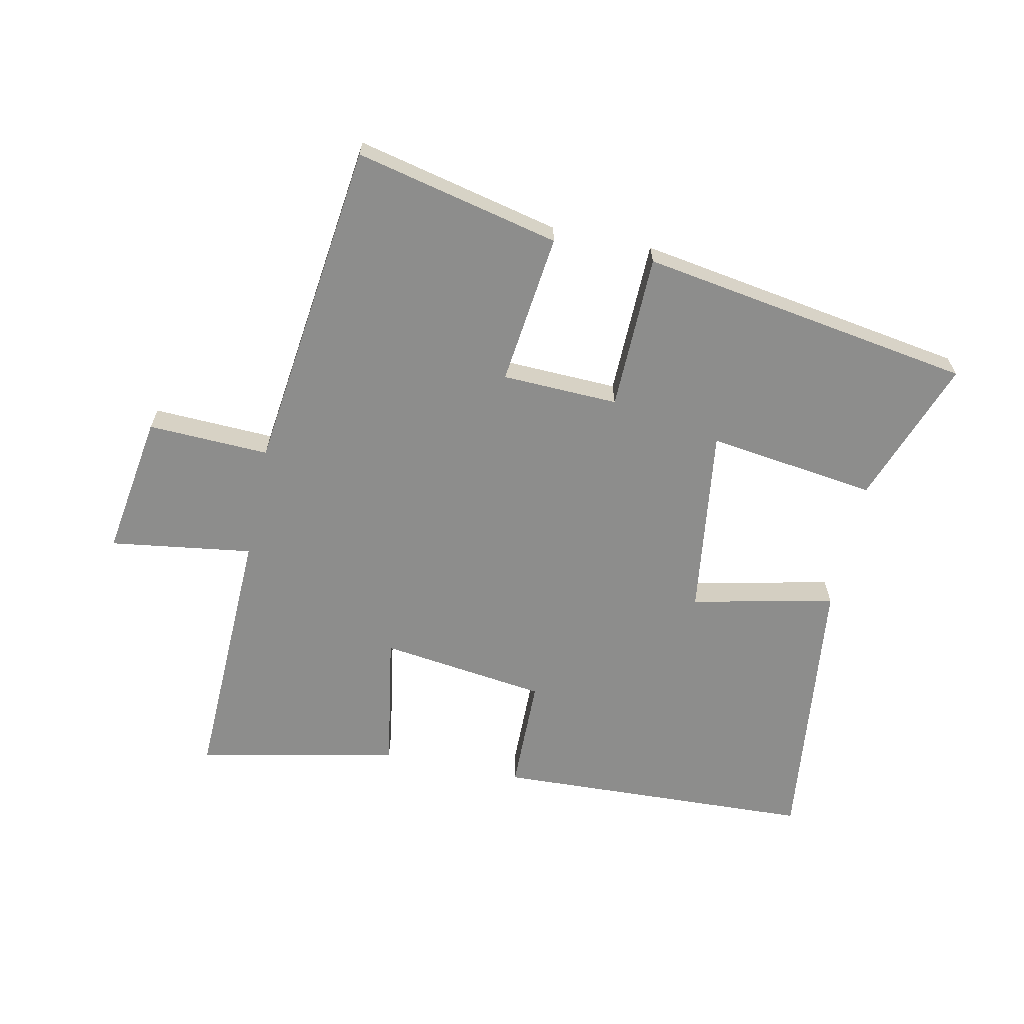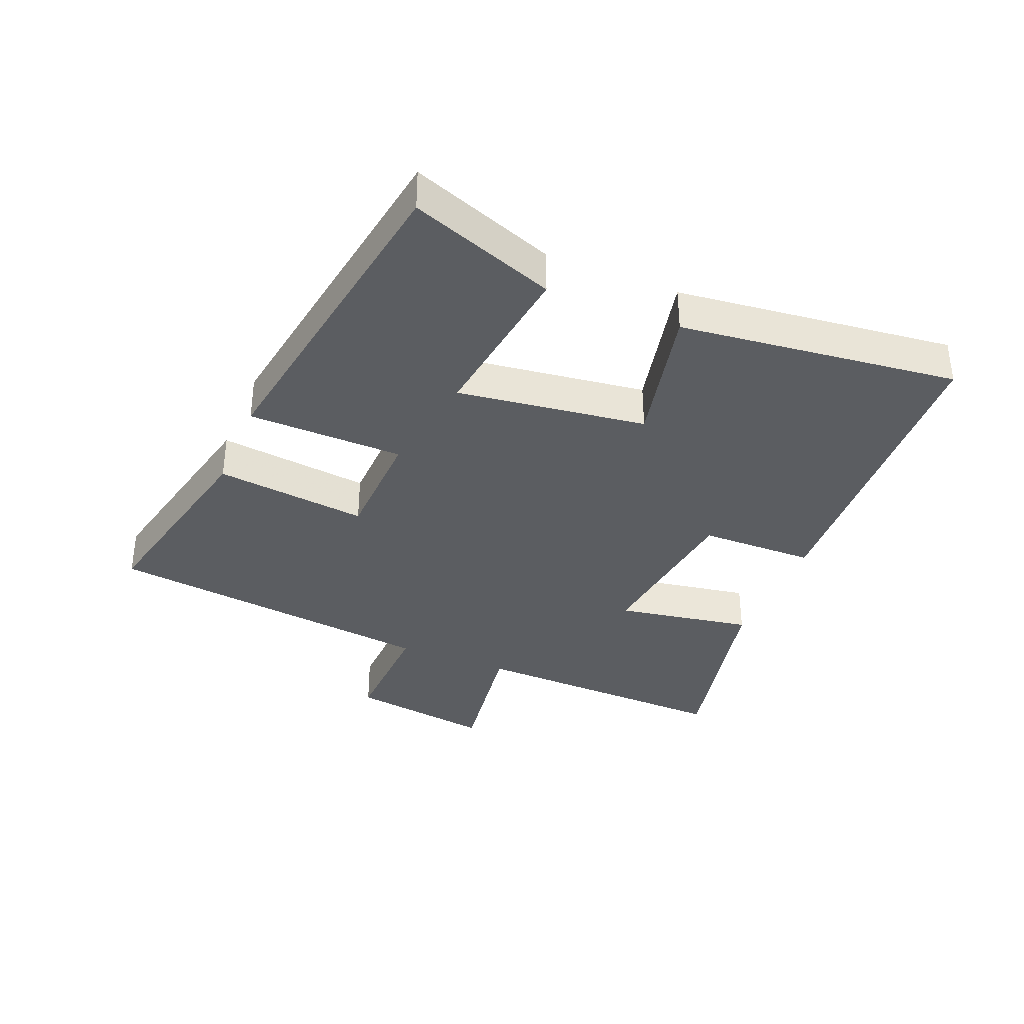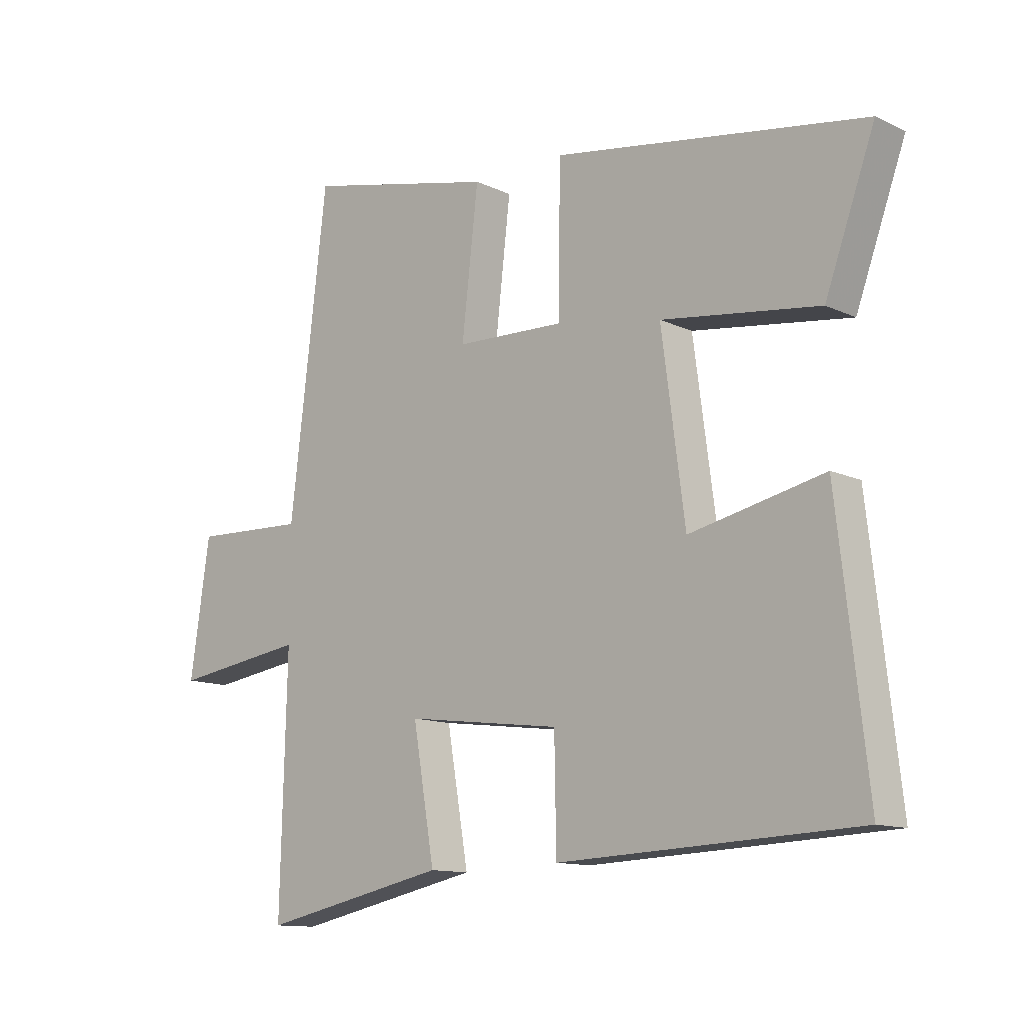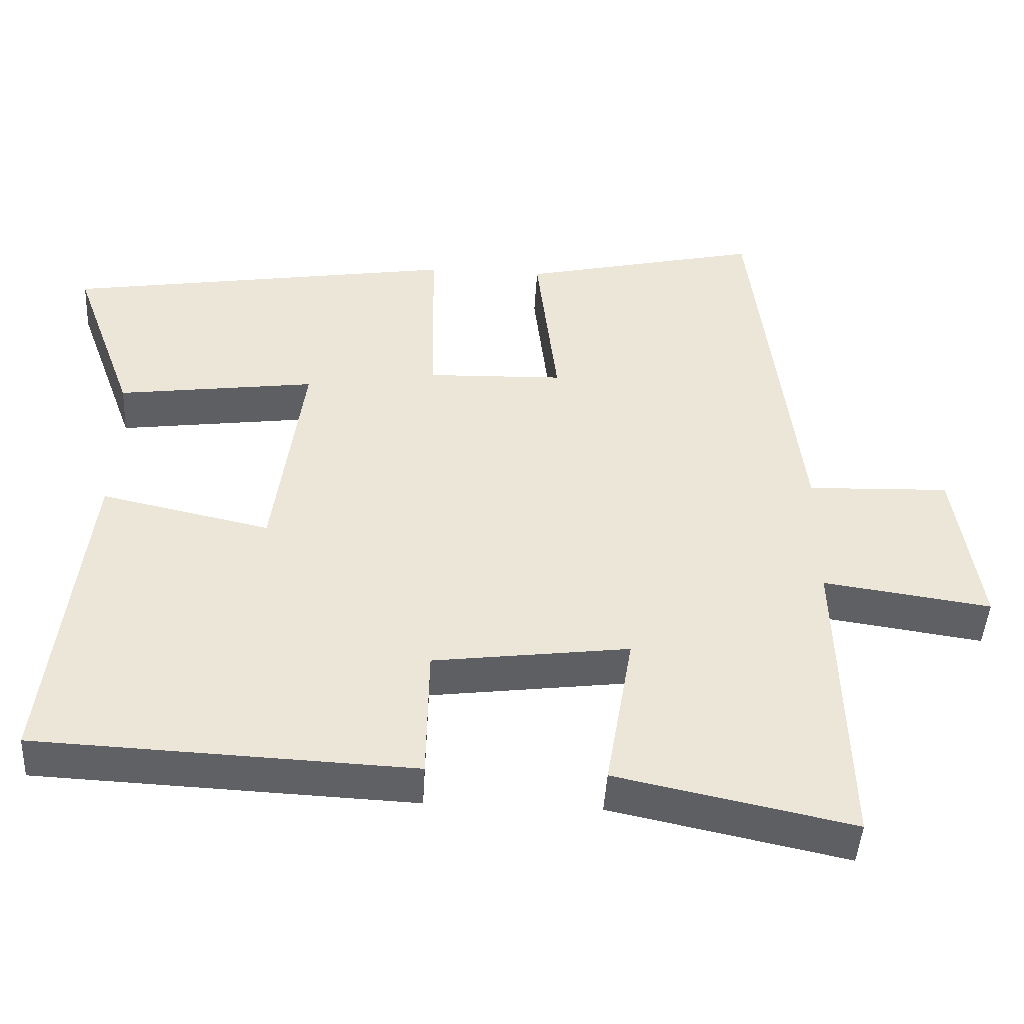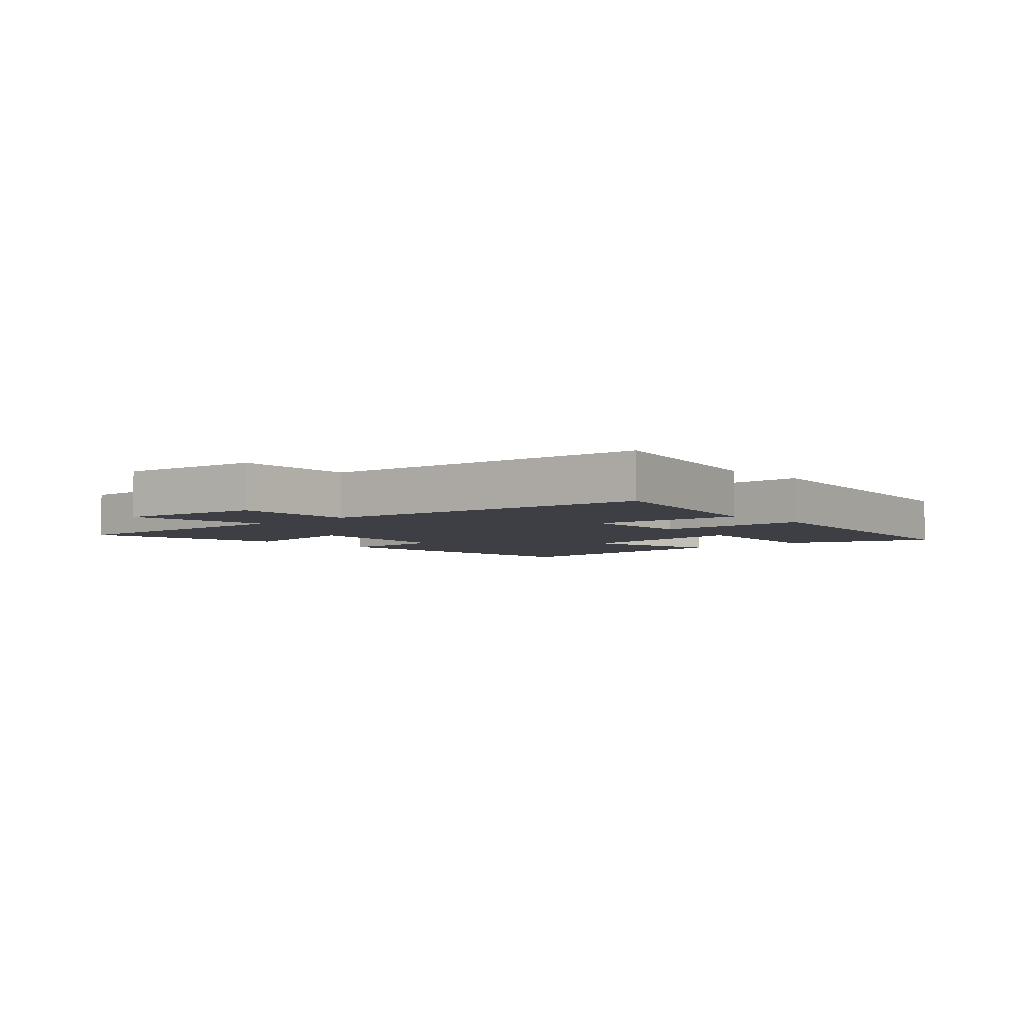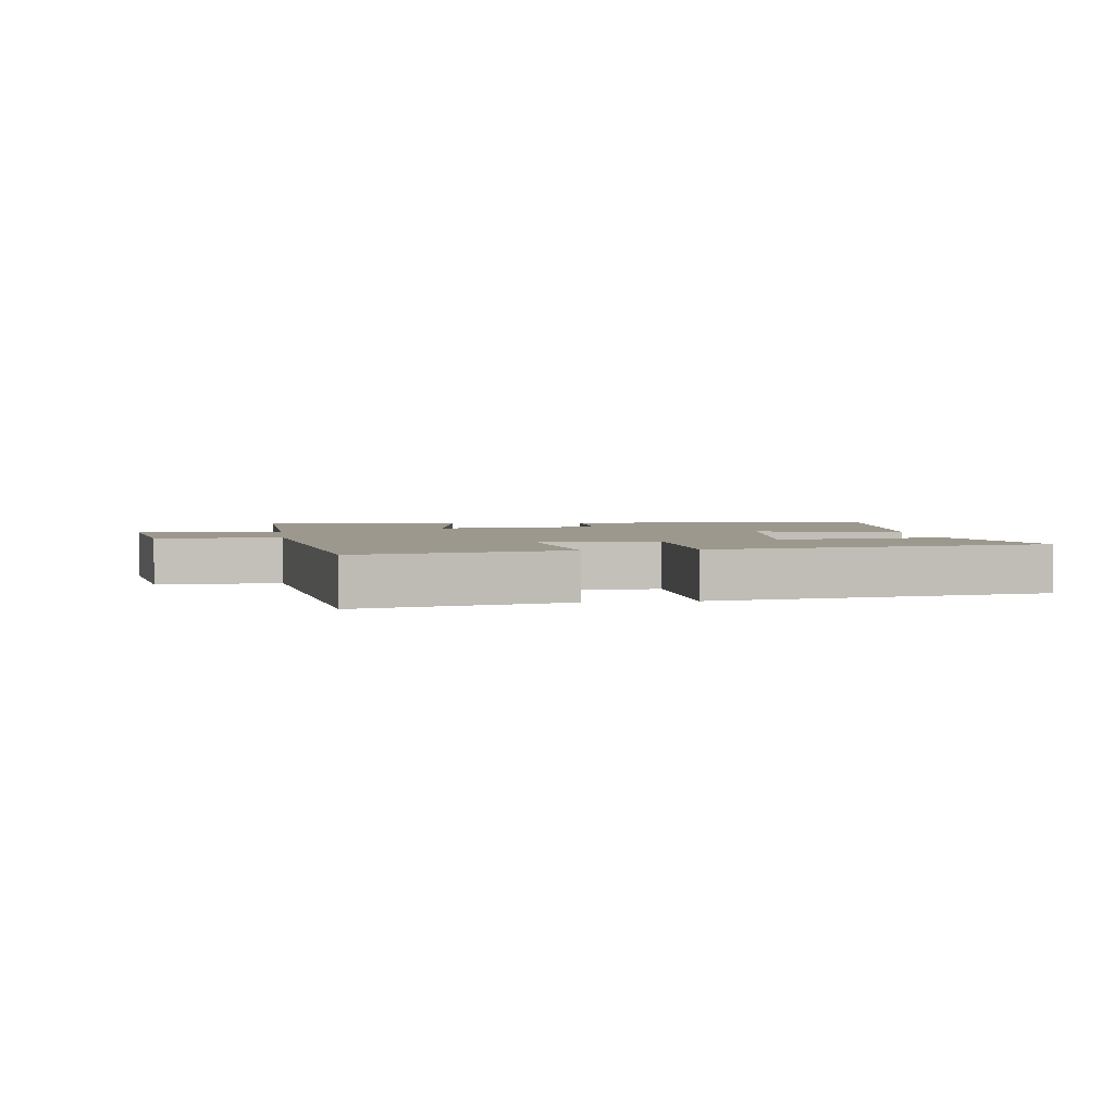
<metadata>
{"format":"obj","ext":"obj","renderer":"f3d","projection":"perspective","resolution":1024,"background":"white","views":[{"elev":-64.5,"azim":-12.0,"up":"+Y"},{"elev":-36.2,"azim":67.7,"up":"+Y"},{"elev":-12.2,"azim":42.4,"up":"+Z"},{"elev":-45.3,"azim":176.8,"up":"+Z"},{"elev":-4.4,"azim":-47.2,"up":"+Y"},{"elev":3.0,"azim":-8.0,"up":"+Y"}]}
</metadata>
<code>
v -0.436 0.07 0.574
v -0.109 0.07 0.5
v -0.137 0.07 0.257
v 0.049 0.07 0.251
v 0.053 0.07 0.5
v 0.585 0.07 0.416
v 0.5 0.07 0.183
v 0.231 0.07 0.219
v 0.271 0.07 -0.083
v 0.5 0.07 -0.033
v 0.551 0.07 -0.477
v 0.041 0.07 -0.5
v 0.038 0.07 -0.317
v -0.228 0.07 -0.283
v -0.191 0.07 -0.5
v -0.511 0.07 -0.568
v -0.5 0.07 -0.147
v -0.728 0.07 -0.18
v -0.694 0.07 0.048
v -0.5 0.07 0.041
v -0.436 0 0.574
v -0.109 0 0.5
v -0.137 0 0.257
v 0.049 0 0.251
v 0.053 0 0.5
v 0.585 0 0.416
v 0.5 0 0.183
v 0.231 0 0.219
v 0.271 0 -0.083
v 0.5 0 -0.033
v 0.551 0 -0.477
v 0.041 0 -0.5
v 0.038 0 -0.317
v -0.228 0 -0.283
v -0.191 0 -0.5
v -0.511 0 -0.568
v -0.5 0 -0.147
v -0.728 0 -0.18
v -0.694 0 0.048
v -0.5 0 0.041
f 17 18 19 20
f 1 2 3
f 20 1 3
f 17 20 3
f 14 15 16 17
f 17 3 4
f 14 17 4
f 13 14 4
f 11 12 13
f 10 11 13
f 9 10 13
f 8 9 13 4
f 6 7 8
f 5 6 8
f 4 5 8
f 40 39 38 37
f 23 22 21
f 23 21 40
f 23 40 37
f 37 36 35 34
f 24 23 37
f 24 37 34
f 24 34 33
f 33 32 31
f 33 31 30
f 33 30 29
f 24 33 29 28
f 28 27 26
f 28 26 25
f 28 25 24
f 1 21 22 2
f 2 22 23 3
f 3 23 24 4
f 4 24 25 5
f 5 25 26 6
f 6 26 27 7
f 7 27 28 8
f 8 28 29 9
f 9 29 30 10
f 10 30 31 11
f 11 31 32 12
f 12 32 33 13
f 13 33 34 14
f 14 34 35 15
f 15 35 36 16
f 16 36 37 17
f 17 37 38 18
f 18 38 39 19
f 19 39 40 20
f 20 40 21 1

</code>
